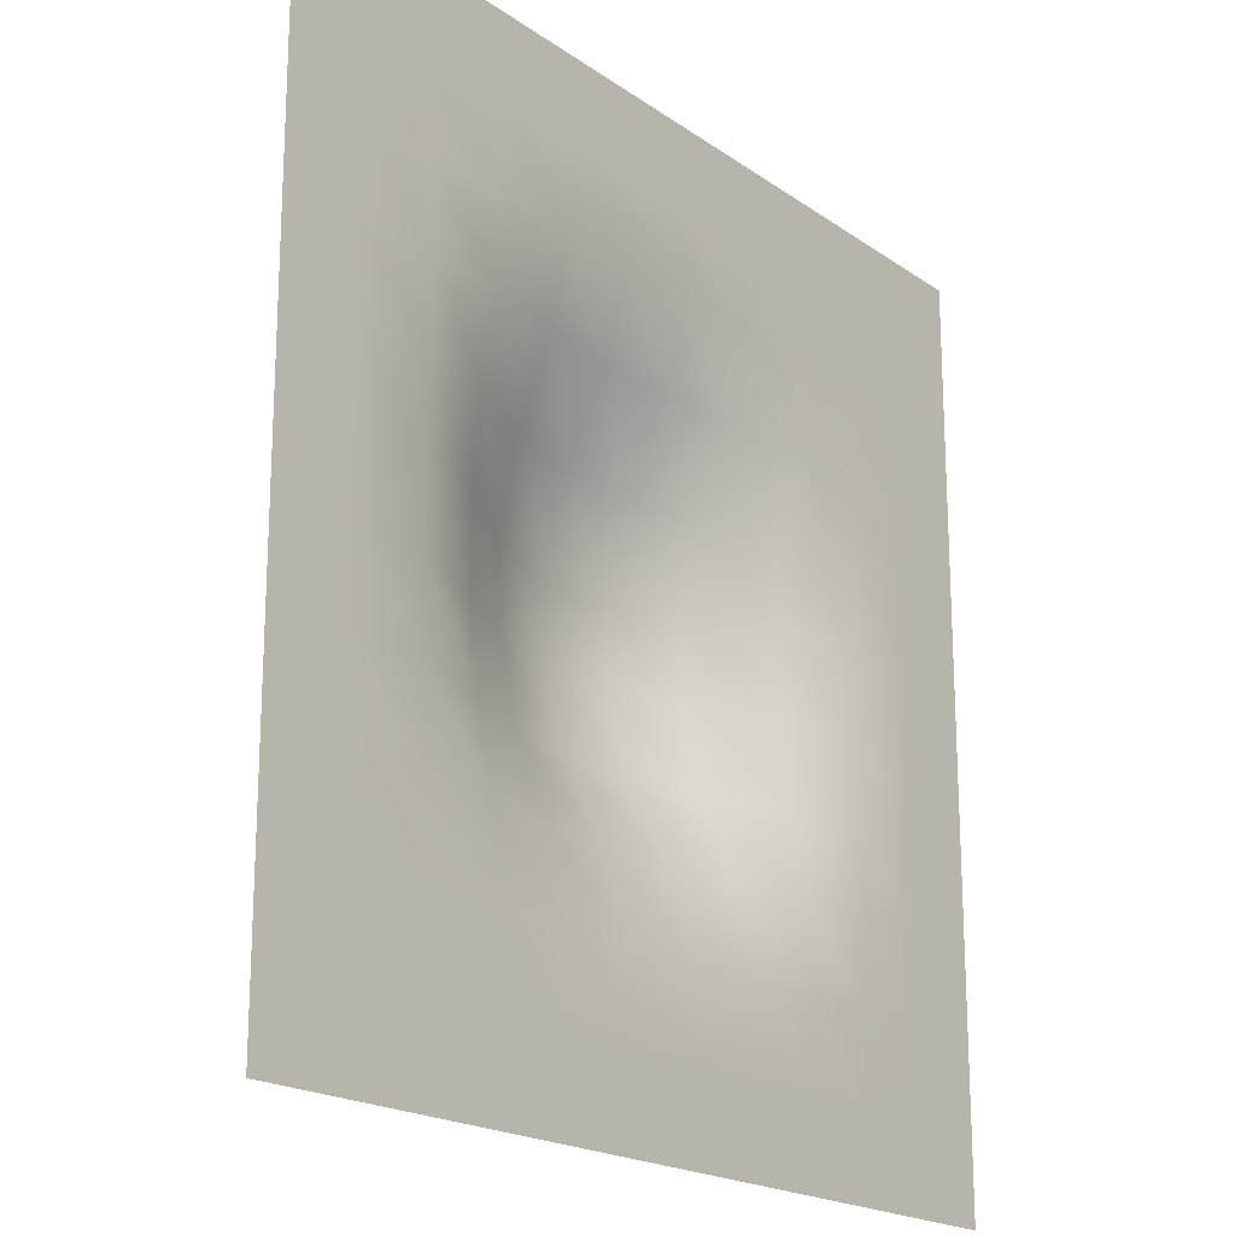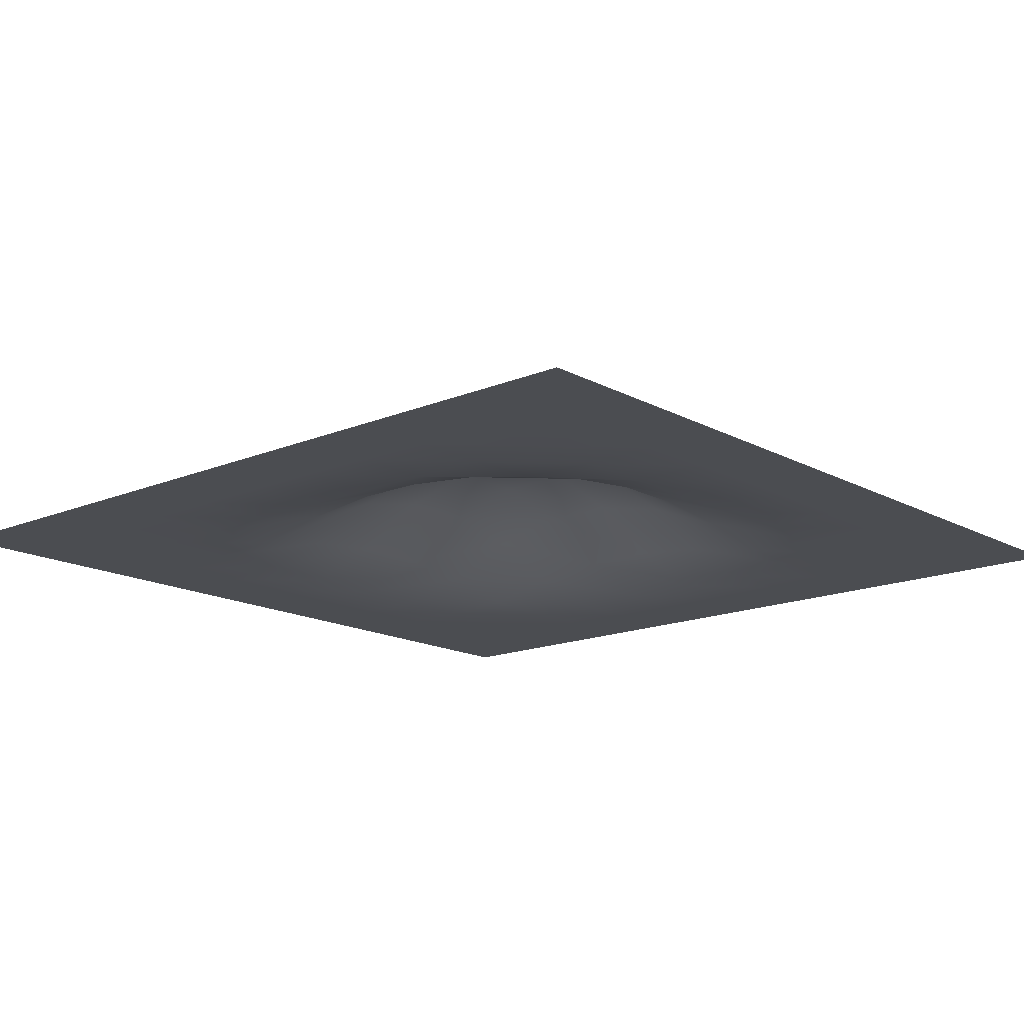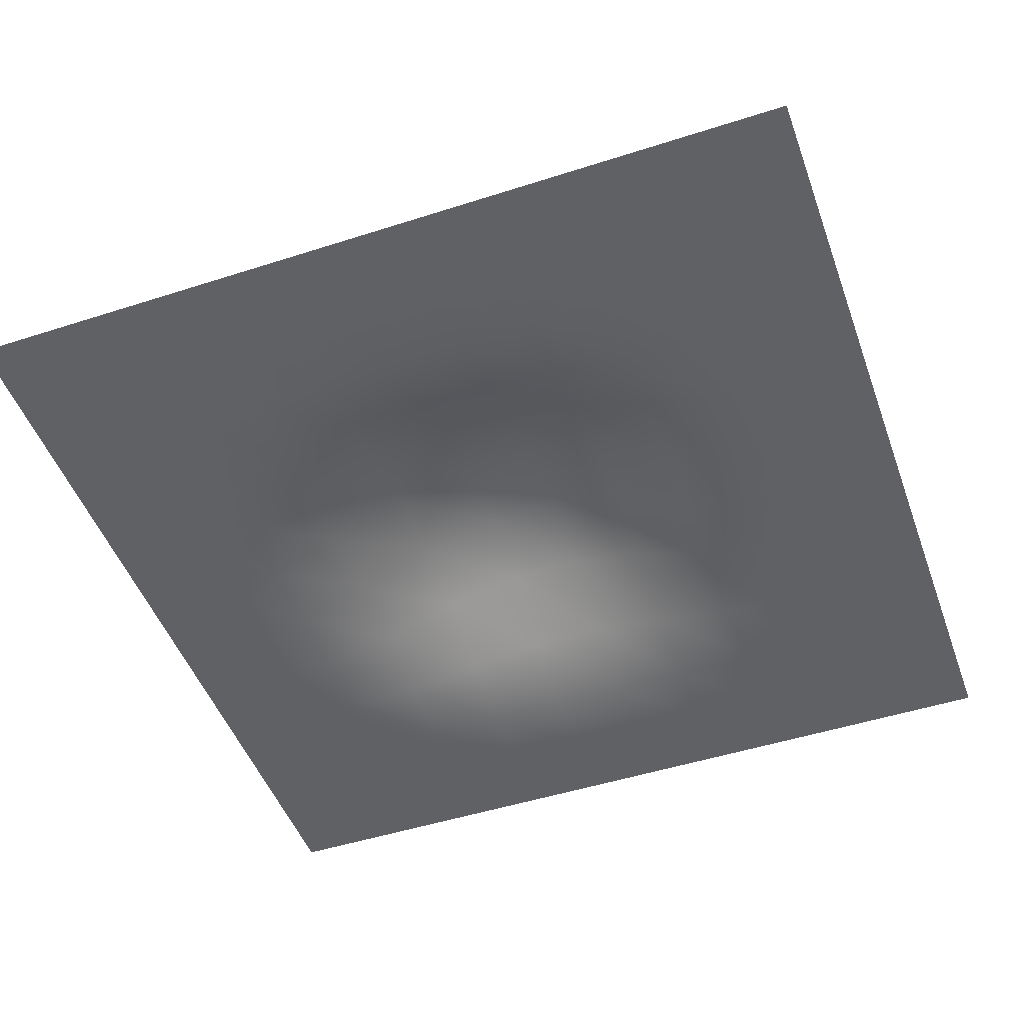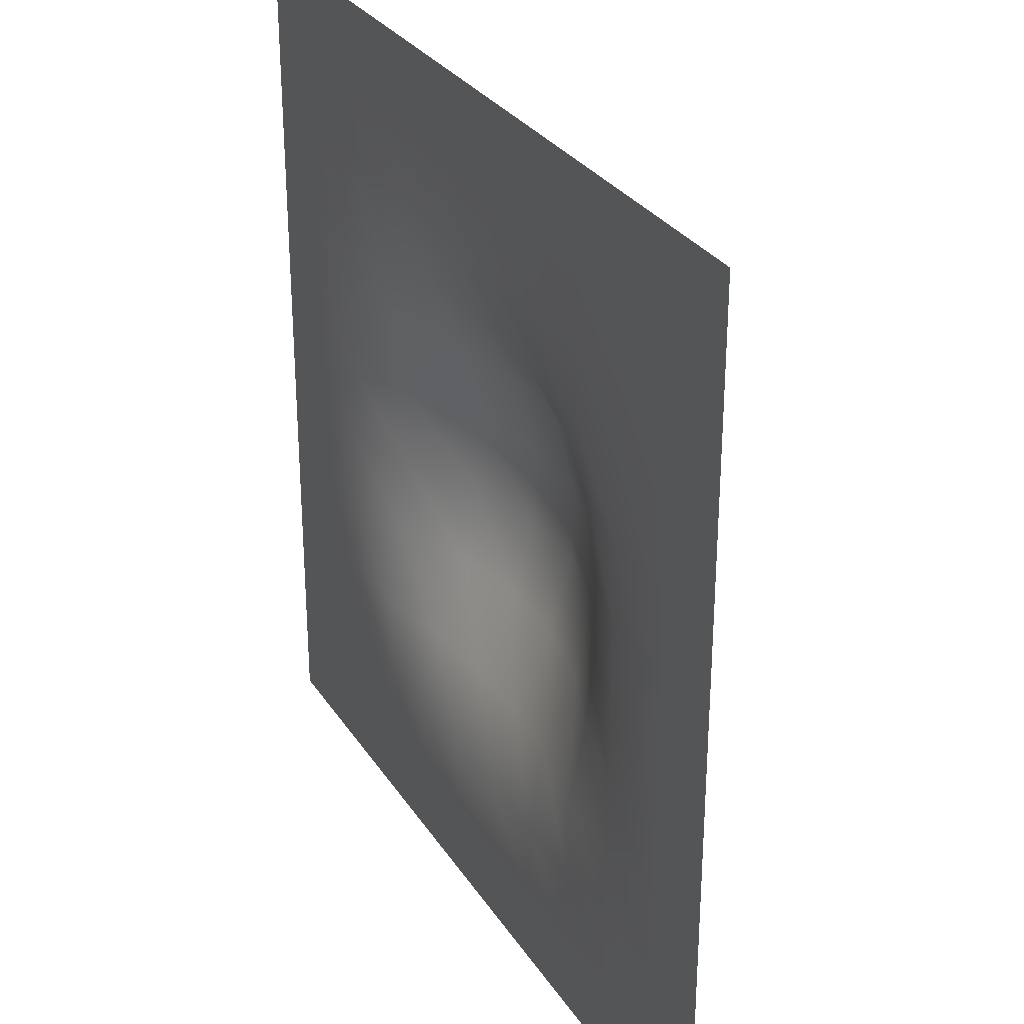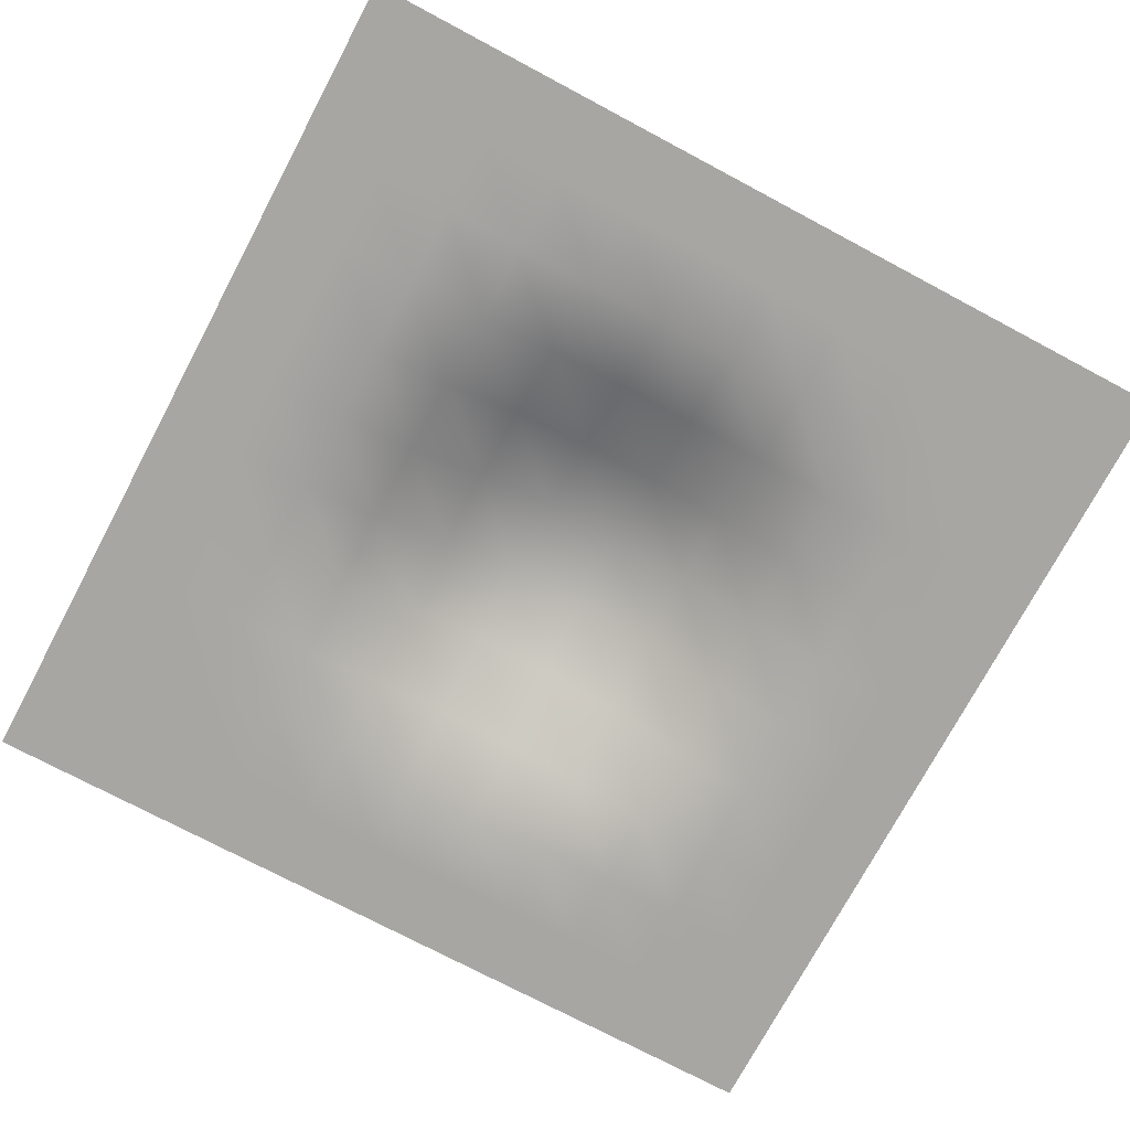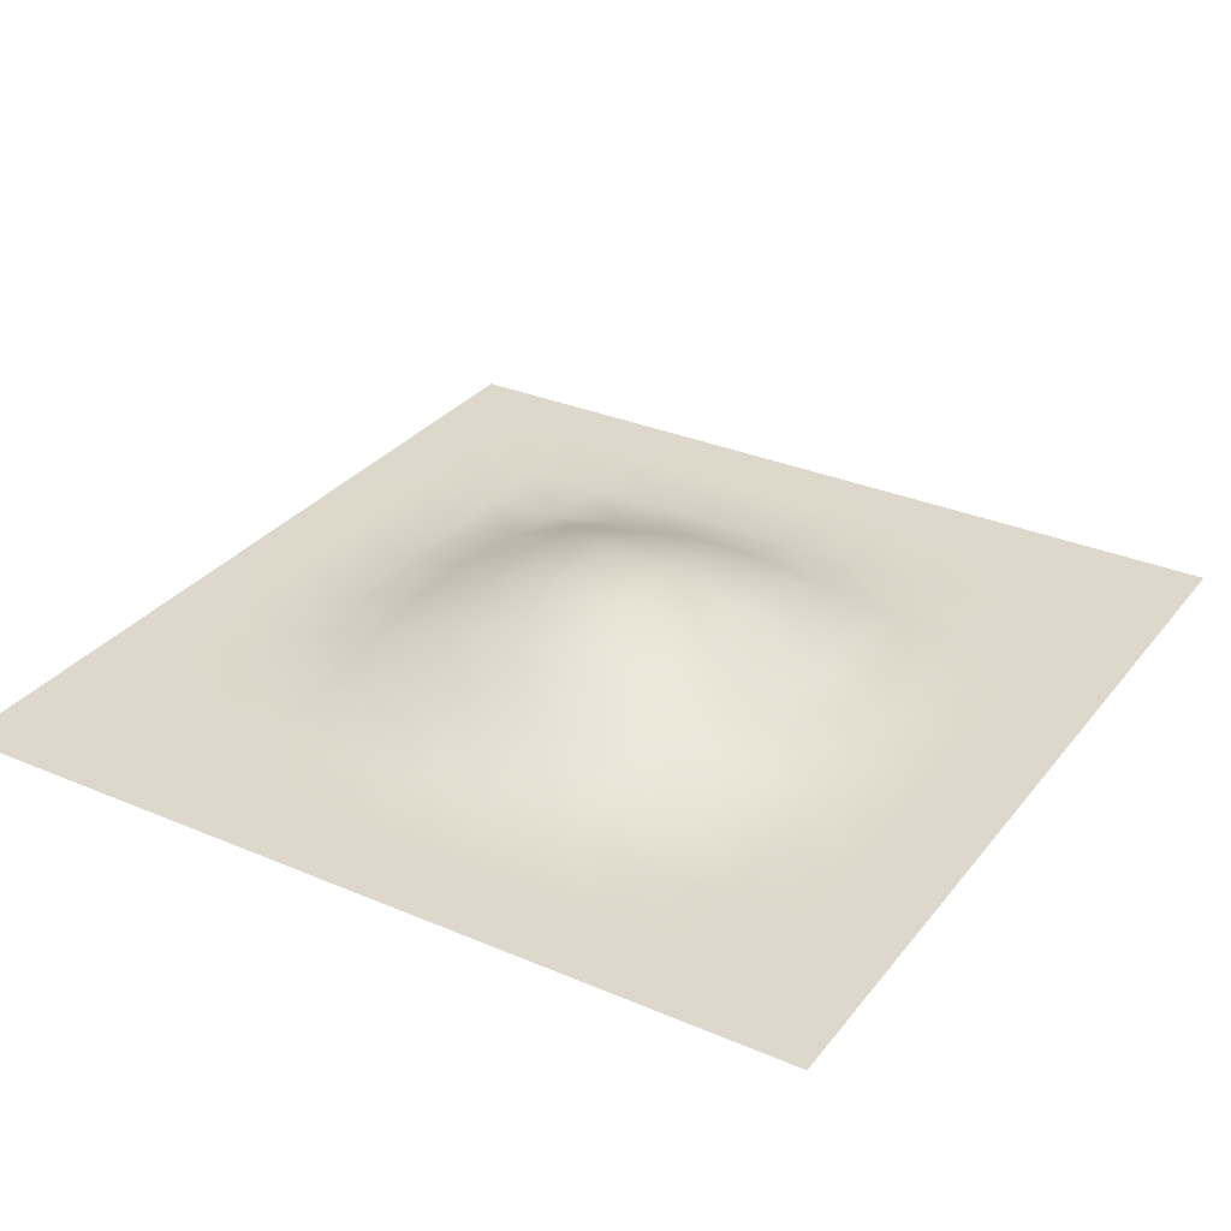
<metadata>
{"format":"obj","ext":"obj","renderer":"f3d","projection":"perspective","resolution":1024,"background":"white","views":[{"elev":-19.3,"azim":-52.2,"up":"+Z"},{"elev":-15.7,"azim":41.4,"up":"+Y"},{"elev":-48.7,"azim":19.7,"up":"+Y"},{"elev":29.6,"azim":63.1,"up":"+Z"},{"elev":-74.2,"azim":-28.0,"up":"+Y"},{"elev":31.1,"azim":-58.7,"up":"+Y"}]}
</metadata>
<code>
o Plane_Plane.009
v -5 0 5
v 5 0 5
v -5 0 -5
v 5 0 -5
v -4.091 0 5
v -3.182 0 5
v -2.273 0 5
v -1.364 0 5
v -0.4545 0 5
v 0.4545 0 5
v 1.364 0 5
v 2.273 0 5
v 3.182 0 5
v 4.091 0 5
v 4.091 0 -5
v 3.182 0 -5
v 2.273 0 -5
v 1.364 0 -5
v 0.4545 0 -5
v -0.4545 0 -5
v -1.364 0 -5
v -2.273 0 -5
v -3.182 0 -5
v -4.091 0 -5
v -5 0 -4.091
v -5 0 -3.182
v -5 0 -2.273
v -5 0 -1.364
v -5 0 -0.4545
v -5 0 0.4545
v -5 0 1.364
v -5 0 2.273
v -5 0 3.182
v -5 0 4.091
v 5 0 4.091
v 5 0 3.182
v 5 0 2.273
v 5 0 1.364
v 5 0 0.4545
v 5 0 -0.4545
v 5 0 -1.364
v 5 0 -2.273
v 5 0 -3.182
v 5 0 -4.091
v -4.091 0 4.091
v -4.091 0 3.182
v -4.091 0 2.273
v -4.091 0 1.364
v -4.091 0 0.4545
v -4.091 0 -0.4545
v -4.091 0 -1.364
v -4.091 0 -2.273
v -4.091 0 -3.182
v -4.091 0 -4.091
v -3.182 0 4.091
v -3.182 0 3.182
v -3.182 0 2.273
v -3.182 0 1.364
v -3.182 0.005656 0.4545
v -3.182 0.005656 -0.4545
v -3.182 0 -1.364
v -3.182 0 -2.273
v -3.182 0 -3.182
v -3.182 0 -4.091
v -2.273 0 4.091
v -2.273 0 3.182
v -2.273 0.0273 2.273
v -2.273 0.2002 1.364
v -2.273 0.2988 0.4545
v -2.273 0.2988 -0.4545
v -2.273 0.2002 -1.364
v -2.273 0.0273 -2.273
v -2.273 0 -3.182
v -2.273 0 -4.091
v -1.364 0 4.091
v -1.364 0 3.182
v -1.364 0.2002 2.273
v -1.364 0.573 1.364
v -1.364 0.759 0.4545
v -1.364 0.759 -0.4545
v -1.364 0.573 -1.364
v -1.364 0.2002 -2.273
v -1.364 0 -3.182
v -1.364 0 -4.091
v -0.4545 0 4.091
v -0.4545 0.005656 3.182
v -0.4545 0.2988 2.273
v -0.4545 0.759 1.364
v -0.4545 0.9985 0.4545
v -0.4545 0.9985 -0.4545
v -0.4545 0.759 -1.364
v -0.4545 0.2988 -2.273
v -0.4545 0.005656 -3.182
v -0.4545 0 -4.091
v 0.4545 0 4.091
v 0.4545 0.005656 3.182
v 0.4545 0.2988 2.273
v 0.4545 0.759 1.364
v 0.4545 0.9985 0.4545
v 0.4545 0.9985 -0.4545
v 0.4545 0.759 -1.364
v 0.4545 0.2988 -2.273
v 0.4545 0.005656 -3.182
v 0.4545 0 -4.091
v 1.364 0 4.091
v 1.364 0 3.182
v 1.364 0.2002 2.273
v 1.364 0.573 1.364
v 1.364 0.759 0.4545
v 1.364 0.759 -0.4545
v 1.364 0.573 -1.364
v 1.364 0.2002 -2.273
v 1.364 0 -3.182
v 1.364 0 -4.091
v 2.273 0 4.091
v 2.273 0 3.182
v 2.273 0.0273 2.273
v 2.273 0.2002 1.364
v 2.273 0.2988 0.4545
v 2.273 0.2988 -0.4545
v 2.273 0.2002 -1.364
v 2.273 0.0273 -2.273
v 2.273 0 -3.182
v 2.273 0 -4.091
v 3.182 0 4.091
v 3.182 0 3.182
v 3.182 0 2.273
v 3.182 0 1.364
v 3.182 0.005656 0.4545
v 3.182 0.005656 -0.4545
v 3.182 0 -1.364
v 3.182 0 -2.273
v 3.182 0 -3.182
v 3.182 0 -4.091
v 4.091 0 4.091
v 4.091 0 3.182
v 4.091 0 2.273
v 4.091 0 1.364
v 4.091 0 0.4545
v 4.091 0 -0.4545
v 4.091 0 -1.364
v 4.091 0 -2.273
v 4.091 0 -3.182
v 4.091 0 -4.091
f 144 44 4 15
f 25 54 24 3
f 54 64 23 24
f 64 74 22 23
f 74 84 21 22
f 84 94 20 21
f 94 104 19 20
f 104 114 18 19
f 114 124 17 18
f 124 134 16 17
f 134 144 15 16
f 13 14 135 125
f 125 135 136 126
f 126 136 137 127
f 127 137 138 128
f 128 138 139 129
f 129 139 140 130
f 130 140 141 131
f 131 141 142 132
f 132 142 143 133
f 133 143 144 134
f 12 13 125 115
f 115 125 126 116
f 116 126 127 117
f 117 127 128 118
f 118 128 129 119
f 119 129 130 120
f 120 130 131 121
f 121 131 132 122
f 122 132 133 123
f 123 133 134 124
f 11 12 115 105
f 105 115 116 106
f 106 116 117 107
f 107 117 118 108
f 108 118 119 109
f 109 119 120 110
f 110 120 121 111
f 111 121 122 112
f 112 122 123 113
f 113 123 124 114
f 10 11 105 95
f 95 105 106 96
f 96 106 107 97
f 97 107 108 98
f 98 108 109 99
f 99 109 110 100
f 100 110 111 101
f 101 111 112 102
f 102 112 113 103
f 103 113 114 104
f 9 10 95 85
f 85 95 96 86
f 86 96 97 87
f 87 97 98 88
f 88 98 99 89
f 89 99 100 90
f 90 100 101 91
f 91 101 102 92
f 92 102 103 93
f 93 103 104 94
f 8 9 85 75
f 75 85 86 76
f 76 86 87 77
f 77 87 88 78
f 78 88 89 79
f 79 89 90 80
f 80 90 91 81
f 81 91 92 82
f 82 92 93 83
f 83 93 94 84
f 7 8 75 65
f 65 75 76 66
f 66 76 77 67
f 67 77 78 68
f 68 78 79 69
f 69 79 80 70
f 70 80 81 71
f 71 81 82 72
f 72 82 83 73
f 73 83 84 74
f 6 7 65 55
f 55 65 66 56
f 56 66 67 57
f 57 67 68 58
f 58 68 69 59
f 59 69 70 60
f 60 70 71 61
f 61 71 72 62
f 62 72 73 63
f 63 73 74 64
f 5 6 55 45
f 45 55 56 46
f 46 56 57 47
f 47 57 58 48
f 48 58 59 49
f 49 59 60 50
f 50 60 61 51
f 51 61 62 52
f 52 62 63 53
f 53 63 64 54
f 1 5 45 34
f 34 45 46 33
f 33 46 47 32
f 32 47 48 31
f 31 48 49 30
f 30 49 50 29
f 29 50 51 28
f 28 51 52 27
f 27 52 53 26
f 26 53 54 25
f 14 2 35 135
f 135 35 36 136
f 136 36 37 137
f 137 37 38 138
f 138 38 39 139
f 139 39 40 140
f 140 40 41 141
f 141 41 42 142
f 142 42 43 143
f 143 43 44 144

</code>
